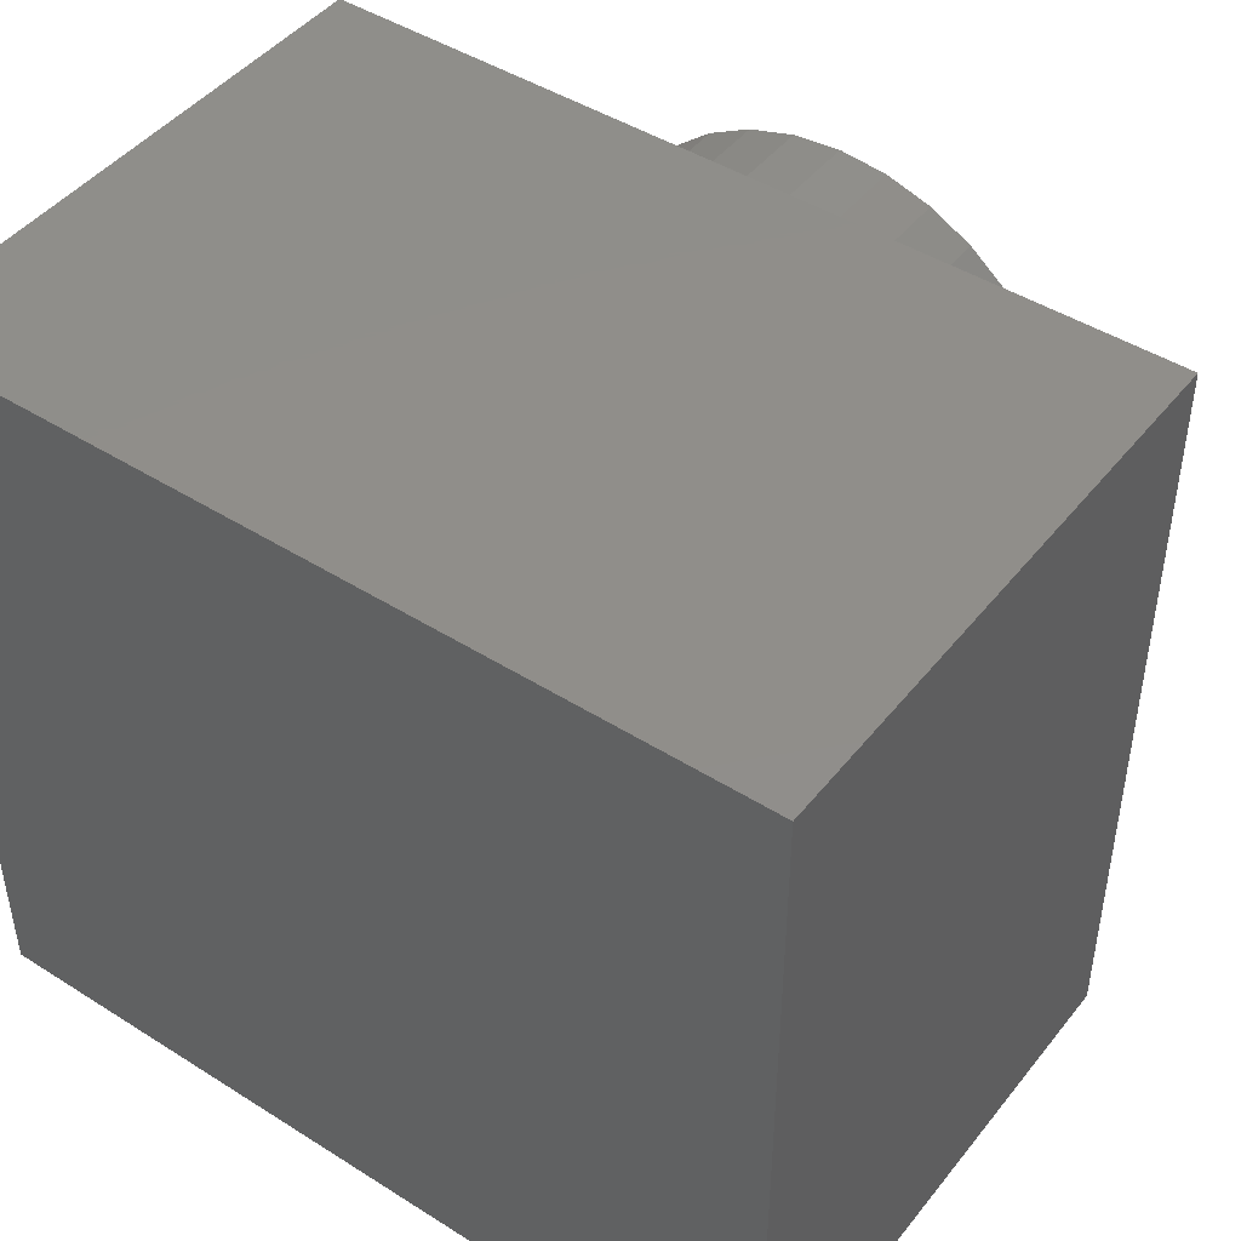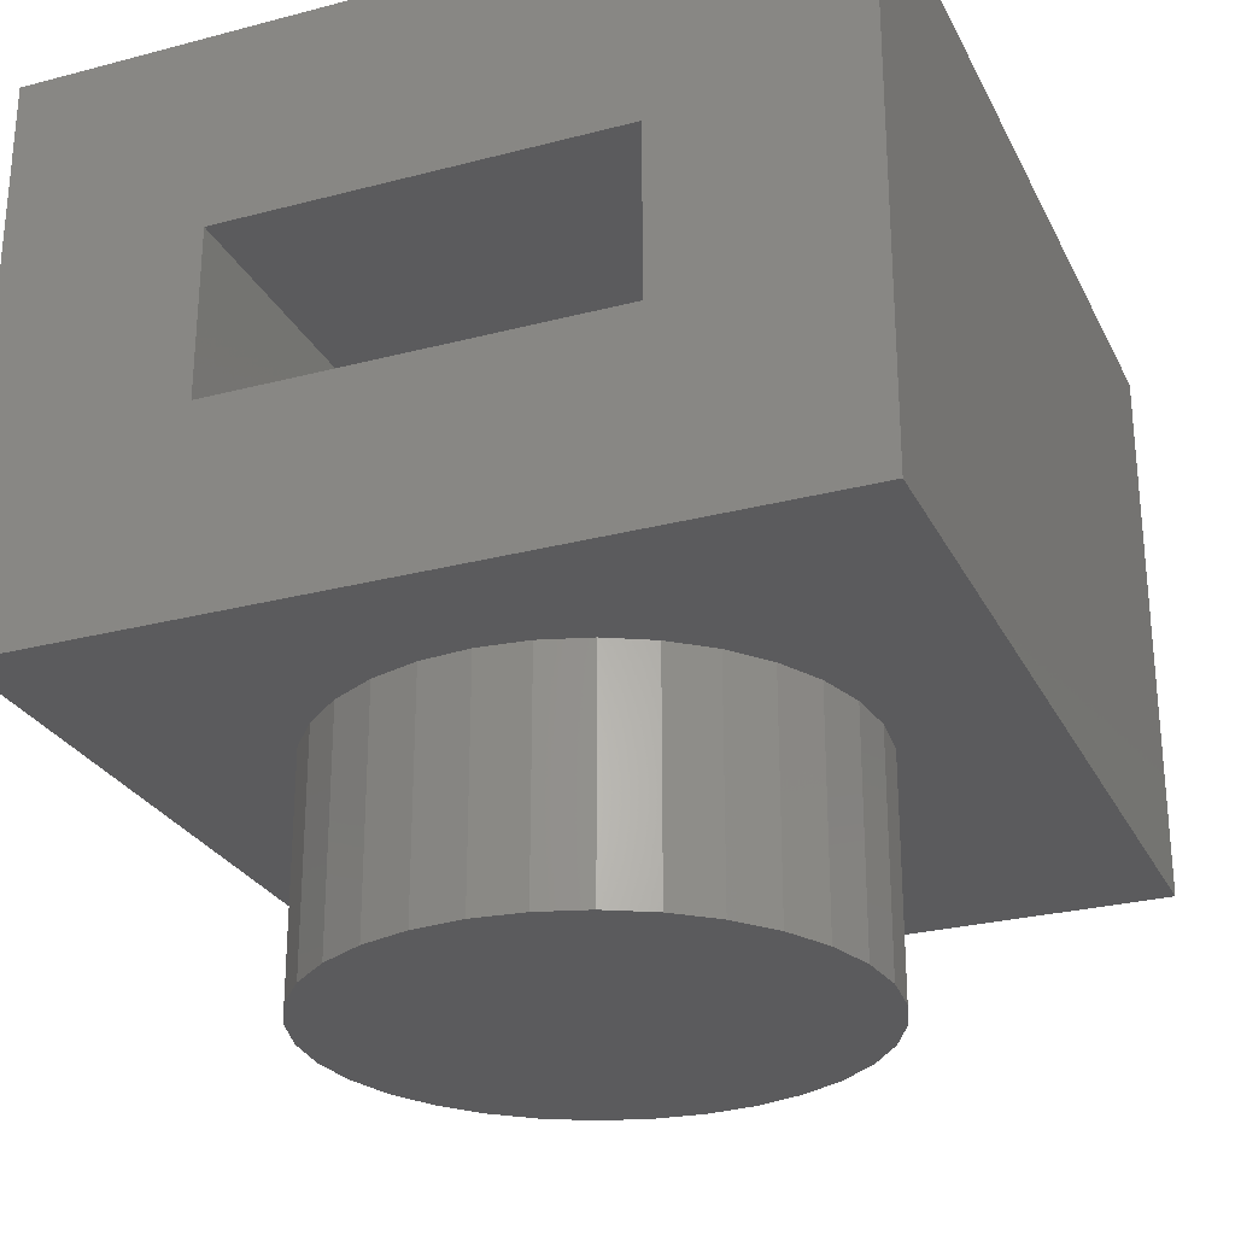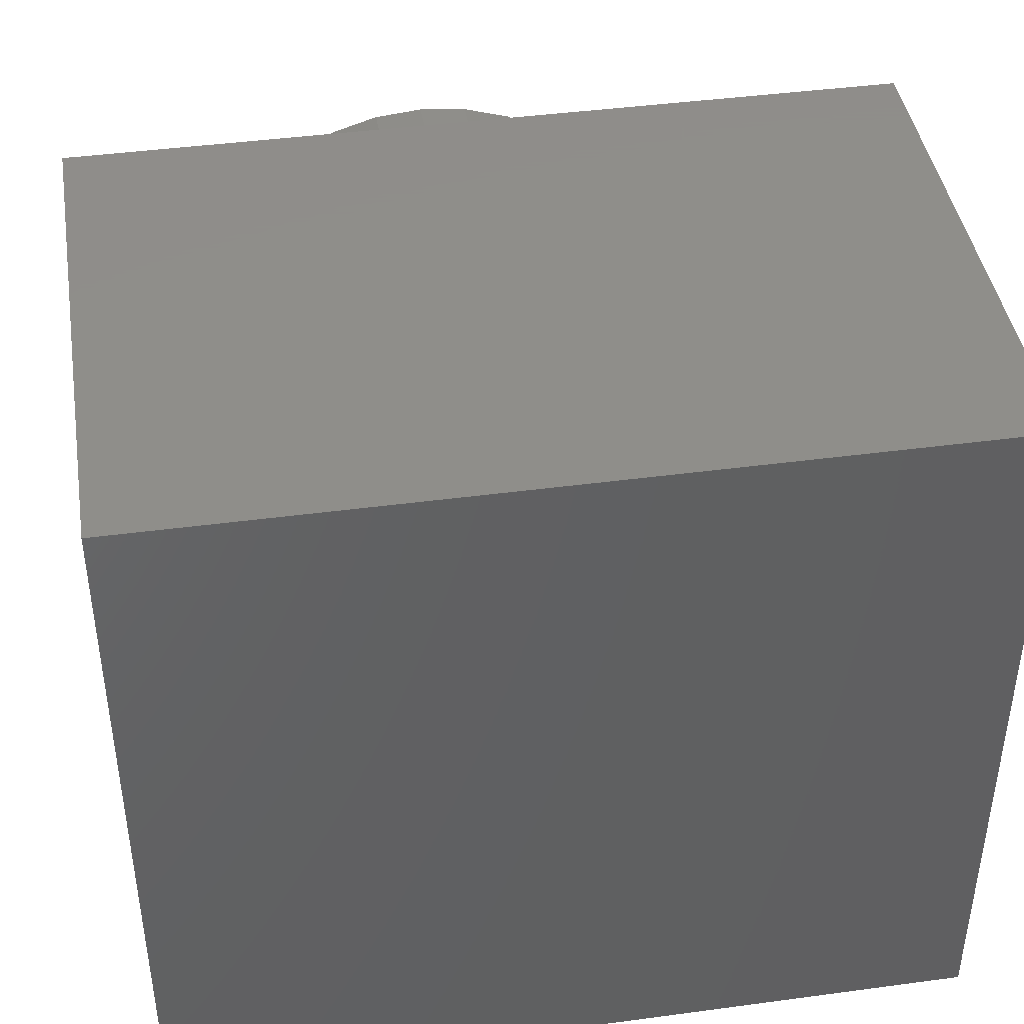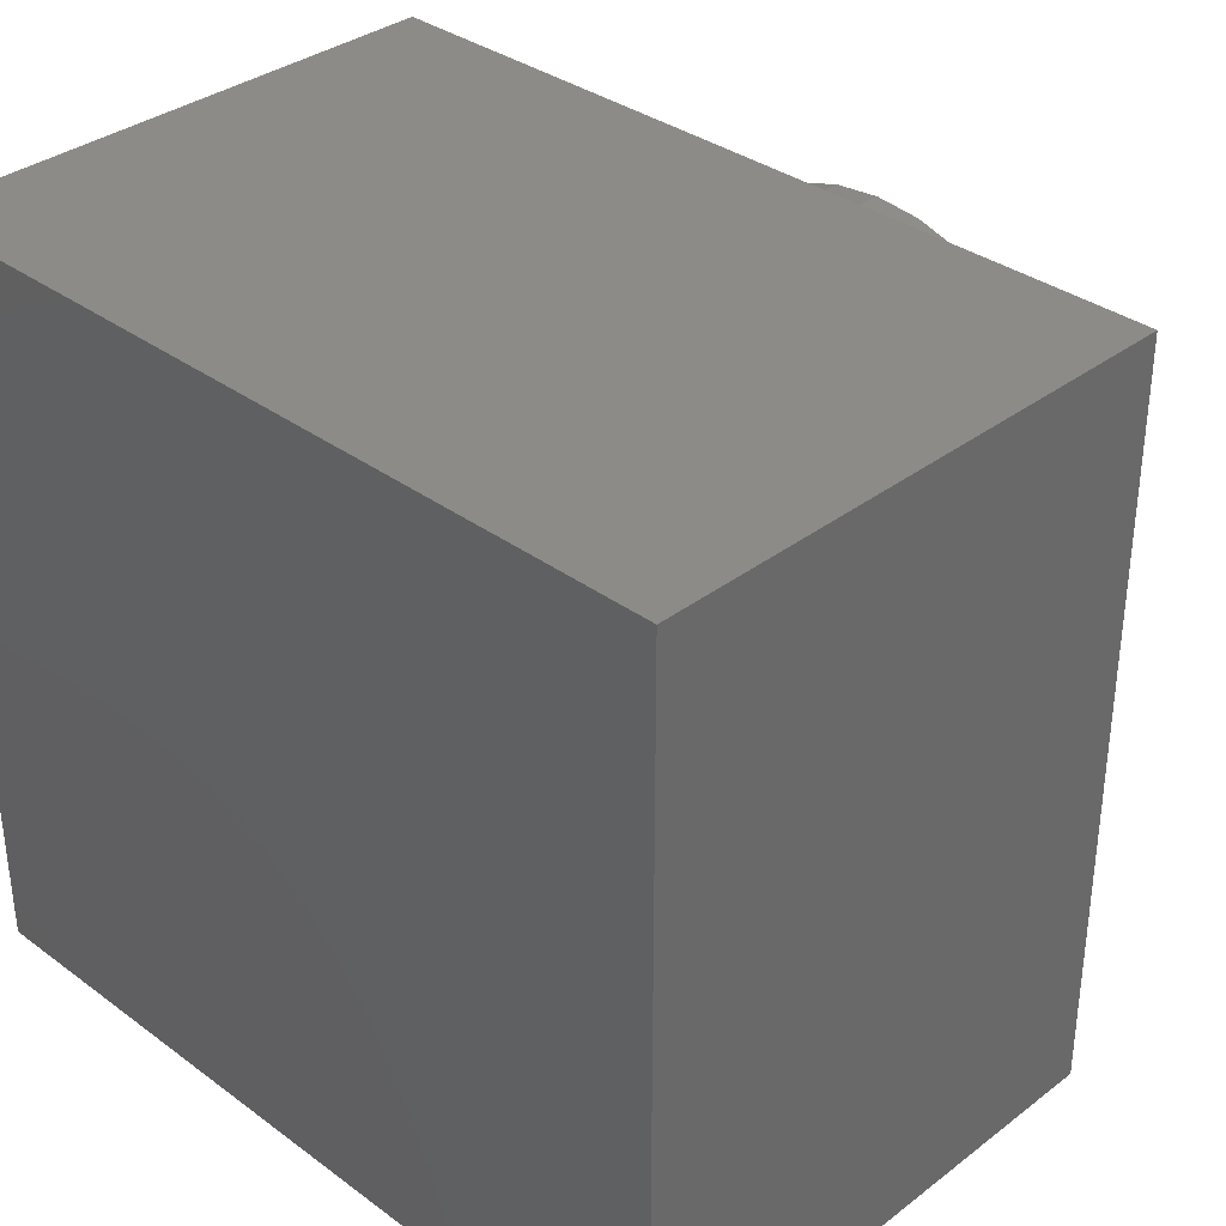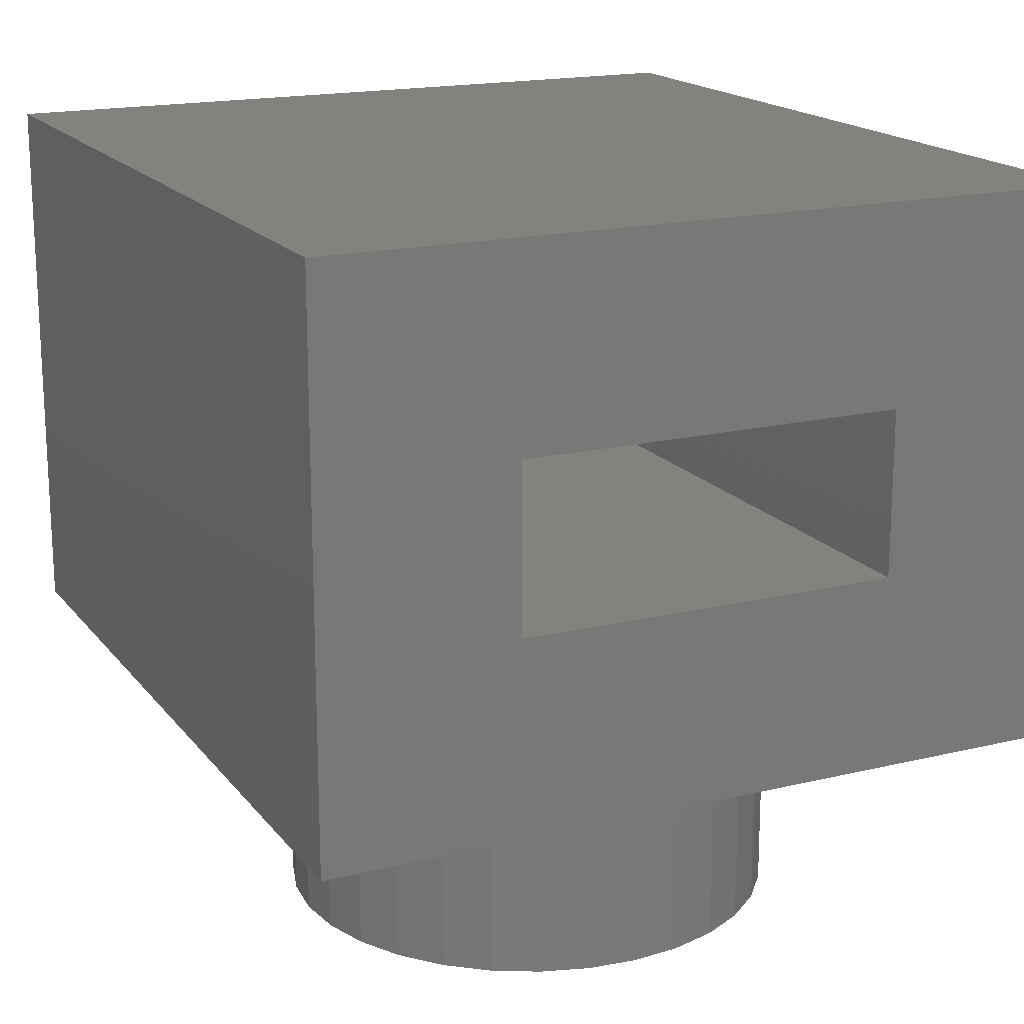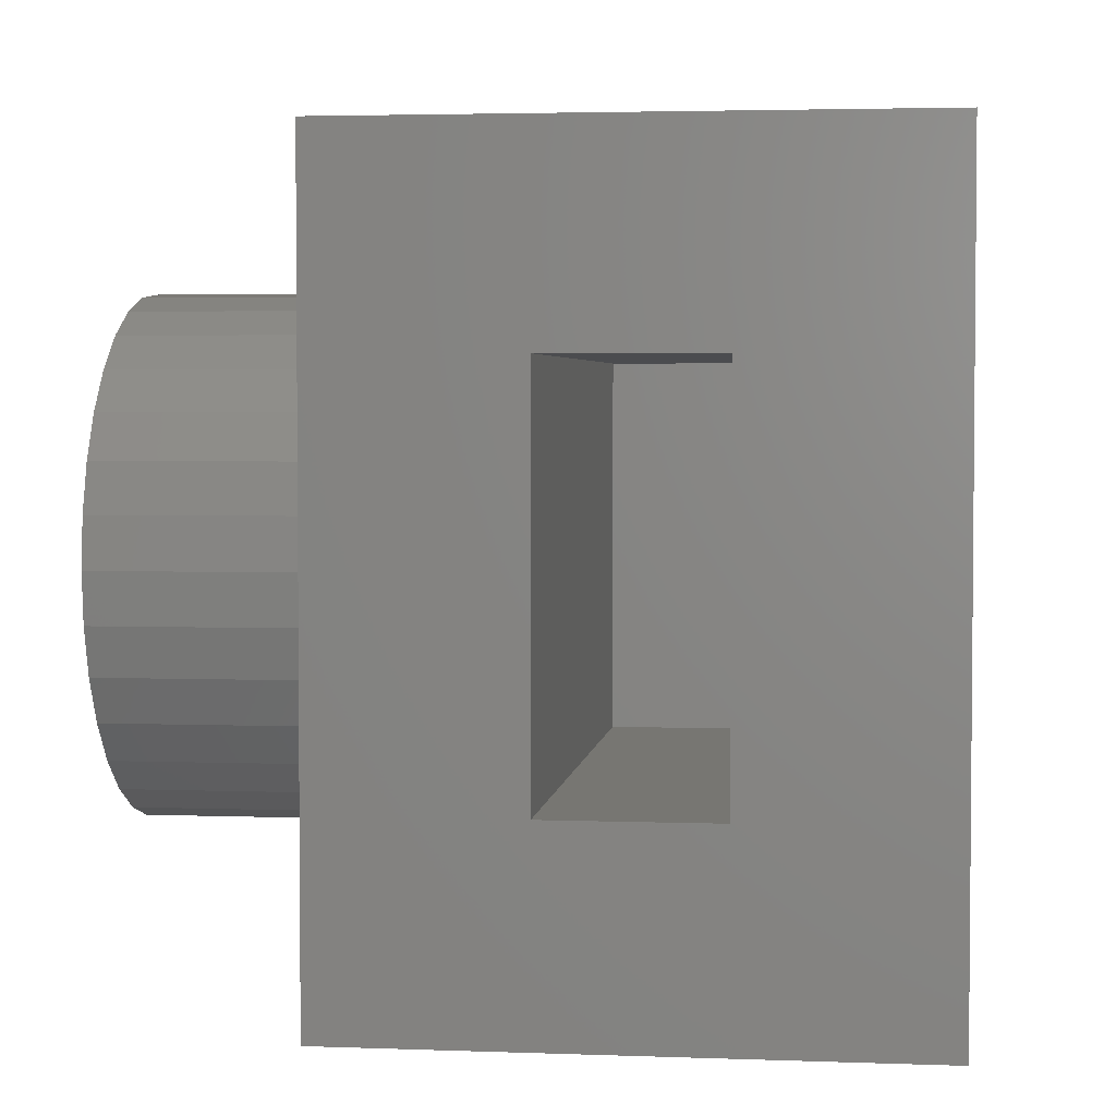
<metadata>
{"format":"stl","ext":"stl","renderer":"f3d","projection":"perspective","resolution":1024,"background":"white","views":[{"elev":45.6,"azim":-144.0,"up":"+Z"},{"elev":-27.0,"azim":112.1,"up":"+Y"},{"elev":42.7,"azim":170.9,"up":"+Z"},{"elev":34.6,"azim":-135.5,"up":"+Z"},{"elev":17.6,"azim":64.5,"up":"+Y"},{"elev":3.3,"azim":97.1,"up":"+Z"}]}
</metadata>
<code>
# stl→obj: 80 verts, 156 faces
v -0.2578 -0.5156 3.239e-17
v -0.2578 -0.75 3.239e-17
v -0.2527 -0.5156 0.0516
v -0.2527 -0.75 0.0516
v -0.2377 -0.5156 0.1012
v -0.2377 -0.75 0.1012
v -0.2132 -0.5156 0.1469
v -0.2132 -0.75 0.1469
v -0.1803 -0.5156 0.187
v -0.1803 -0.75 0.187
v -0.1403 -0.5156 0.2199
v -0.1403 -0.75 0.2199
v -0.09455 -0.5156 0.2443
v -0.09455 -0.75 0.2443
v -0.04494 -0.5156 0.2594
v -0.04494 -0.75 0.2594
v 0.006661 -0.5156 0.2645
v 0.006661 -0.75 0.2645
v 0.05826 -0.5156 0.2594
v 0.05826 -0.75 0.2594
v 0.1079 -0.5156 0.2443
v 0.1079 -0.75 0.2443
v 0.1536 -0.5156 0.2199
v 0.1536 -0.75 0.2199
v 0.1937 -0.5156 0.187
v 0.1937 -0.75 0.187
v 0.2266 -0.5156 0.1469
v 0.2266 -0.75 0.1469
v 0.251 -0.5156 0.1012
v 0.251 -0.75 0.1012
v 0.2661 -0.5156 0.0516
v 0.2661 -0.75 0.0516
v 0.2711 -0.5156 8.441e-18
v 0.2711 -0.75 8.441e-18
v 0.2661 -0.5156 -0.0516
v 0.2661 -0.75 -0.0516
v 0.251 -0.5156 -0.1012
v 0.251 -0.75 -0.1012
v 0.2266 -0.5156 -0.1469
v 0.2266 -0.75 -0.1469
v 0.1937 -0.5156 -0.187
v 0.1937 -0.75 -0.187
v 0.1536 -0.5156 -0.2199
v 0.1536 -0.75 -0.2199
v 0.1079 -0.5156 -0.2443
v 0.1079 -0.75 -0.2443
v 0.05826 -0.5156 -0.2594
v 0.05826 -0.75 -0.2594
v 0.006661 -0.5156 -0.2645
v 0.006661 -0.75 -0.2645
v -0.04494 -0.5156 -0.2594
v -0.04494 -0.75 -0.2594
v -0.09455 -0.5156 -0.2443
v -0.09455 -0.75 -0.2443
v -0.1403 -0.5156 -0.2199
v -0.1403 -0.75 -0.2199
v -0.1803 -0.5156 -0.187
v -0.1803 -0.75 -0.187
v -0.2132 -0.5156 -0.1469
v -0.2132 -0.75 -0.1469
v -0.2377 -0.5156 -0.1012
v -0.2377 -0.75 -0.1012
v -0.2527 -0.5156 -0.0516
v -0.2527 -0.75 -0.0516
v -0.4766 -0.5156 -0.4062
v -0.4766 -0.5156 0.4009
v 0.4062 -0.5156 -0.4062
v 0.4062 -0.5156 0.4009
v 0.4062 -0.3125 0.1978
v 0.4062 0.0625 0.4009
v 0.4062 -0.1406 0.1978
v 0.4062 0.0625 -0.4062
v 0.4062 -0.1406 -0.2031
v 0.4062 -0.3125 -0.2031
v -0.2734 -0.3125 -0.2031
v -0.2734 -0.1406 -0.2031
v -0.2734 -0.3125 0.1978
v -0.2734 -0.1406 0.1978
v -0.4766 0.0625 -0.4062
v -0.4766 0.0625 0.4009
f 1 2 3
f 3 2 4
f 3 4 5
f 5 4 6
f 5 6 7
f 7 6 8
f 7 8 9
f 9 8 10
f 9 10 11
f 11 10 12
f 11 12 13
f 13 12 14
f 13 14 15
f 15 14 16
f 15 16 17
f 17 16 18
f 17 18 19
f 19 18 20
f 19 20 21
f 21 20 22
f 21 22 23
f 23 22 24
f 23 24 25
f 25 24 26
f 25 26 27
f 27 26 28
f 27 28 29
f 29 28 30
f 29 30 31
f 31 30 32
f 31 32 33
f 33 32 34
f 33 34 35
f 35 34 36
f 35 36 37
f 37 36 38
f 37 38 39
f 39 38 40
f 39 40 41
f 41 40 42
f 41 42 43
f 43 42 44
f 43 44 45
f 45 44 46
f 45 46 47
f 47 46 48
f 47 48 49
f 49 48 50
f 49 50 51
f 51 50 52
f 51 52 53
f 53 52 54
f 53 54 55
f 55 54 56
f 55 56 57
f 57 56 58
f 57 58 59
f 59 58 60
f 59 60 61
f 61 60 62
f 61 62 63
f 63 62 64
f 63 64 1
f 1 64 2
f 65 49 51
f 65 51 53
f 65 53 55
f 65 55 57
f 65 57 59
f 65 59 61
f 65 61 63
f 65 63 1
f 65 1 66
f 67 68 33
f 67 33 35
f 67 35 37
f 67 37 39
f 67 39 41
f 67 41 43
f 67 43 45
f 67 45 47
f 67 47 49
f 67 49 65
f 66 1 3
f 66 3 5
f 66 5 7
f 66 7 9
f 66 9 11
f 66 11 13
f 66 13 15
f 66 15 17
f 68 66 17
f 68 17 19
f 68 19 21
f 68 21 23
f 68 23 25
f 68 25 27
f 68 27 29
f 68 29 31
f 68 31 33
f 16 20 18
f 20 16 22
f 22 16 14
f 22 14 24
f 24 14 12
f 24 12 26
f 26 12 10
f 26 10 28
f 28 10 8
f 28 8 30
f 30 8 6
f 30 6 32
f 32 6 4
f 32 4 34
f 34 4 2
f 34 2 36
f 36 2 64
f 36 64 38
f 38 64 62
f 38 62 40
f 40 62 60
f 40 60 42
f 42 60 58
f 42 58 44
f 44 58 56
f 44 56 46
f 46 56 54
f 46 54 48
f 48 54 52
f 48 52 50
f 68 69 70
f 70 69 71
f 70 71 72
f 72 71 73
f 72 73 67
f 67 73 74
f 67 74 68
f 68 74 69
f 75 74 76
f 76 74 73
f 69 77 71
f 71 77 78
f 78 76 71
f 71 76 73
f 77 69 75
f 75 69 74
f 65 79 67
f 67 79 72
f 68 70 66
f 66 70 80
f 66 80 65
f 65 80 79
f 80 70 79
f 79 70 72
f 77 75 78
f 78 75 76

</code>
